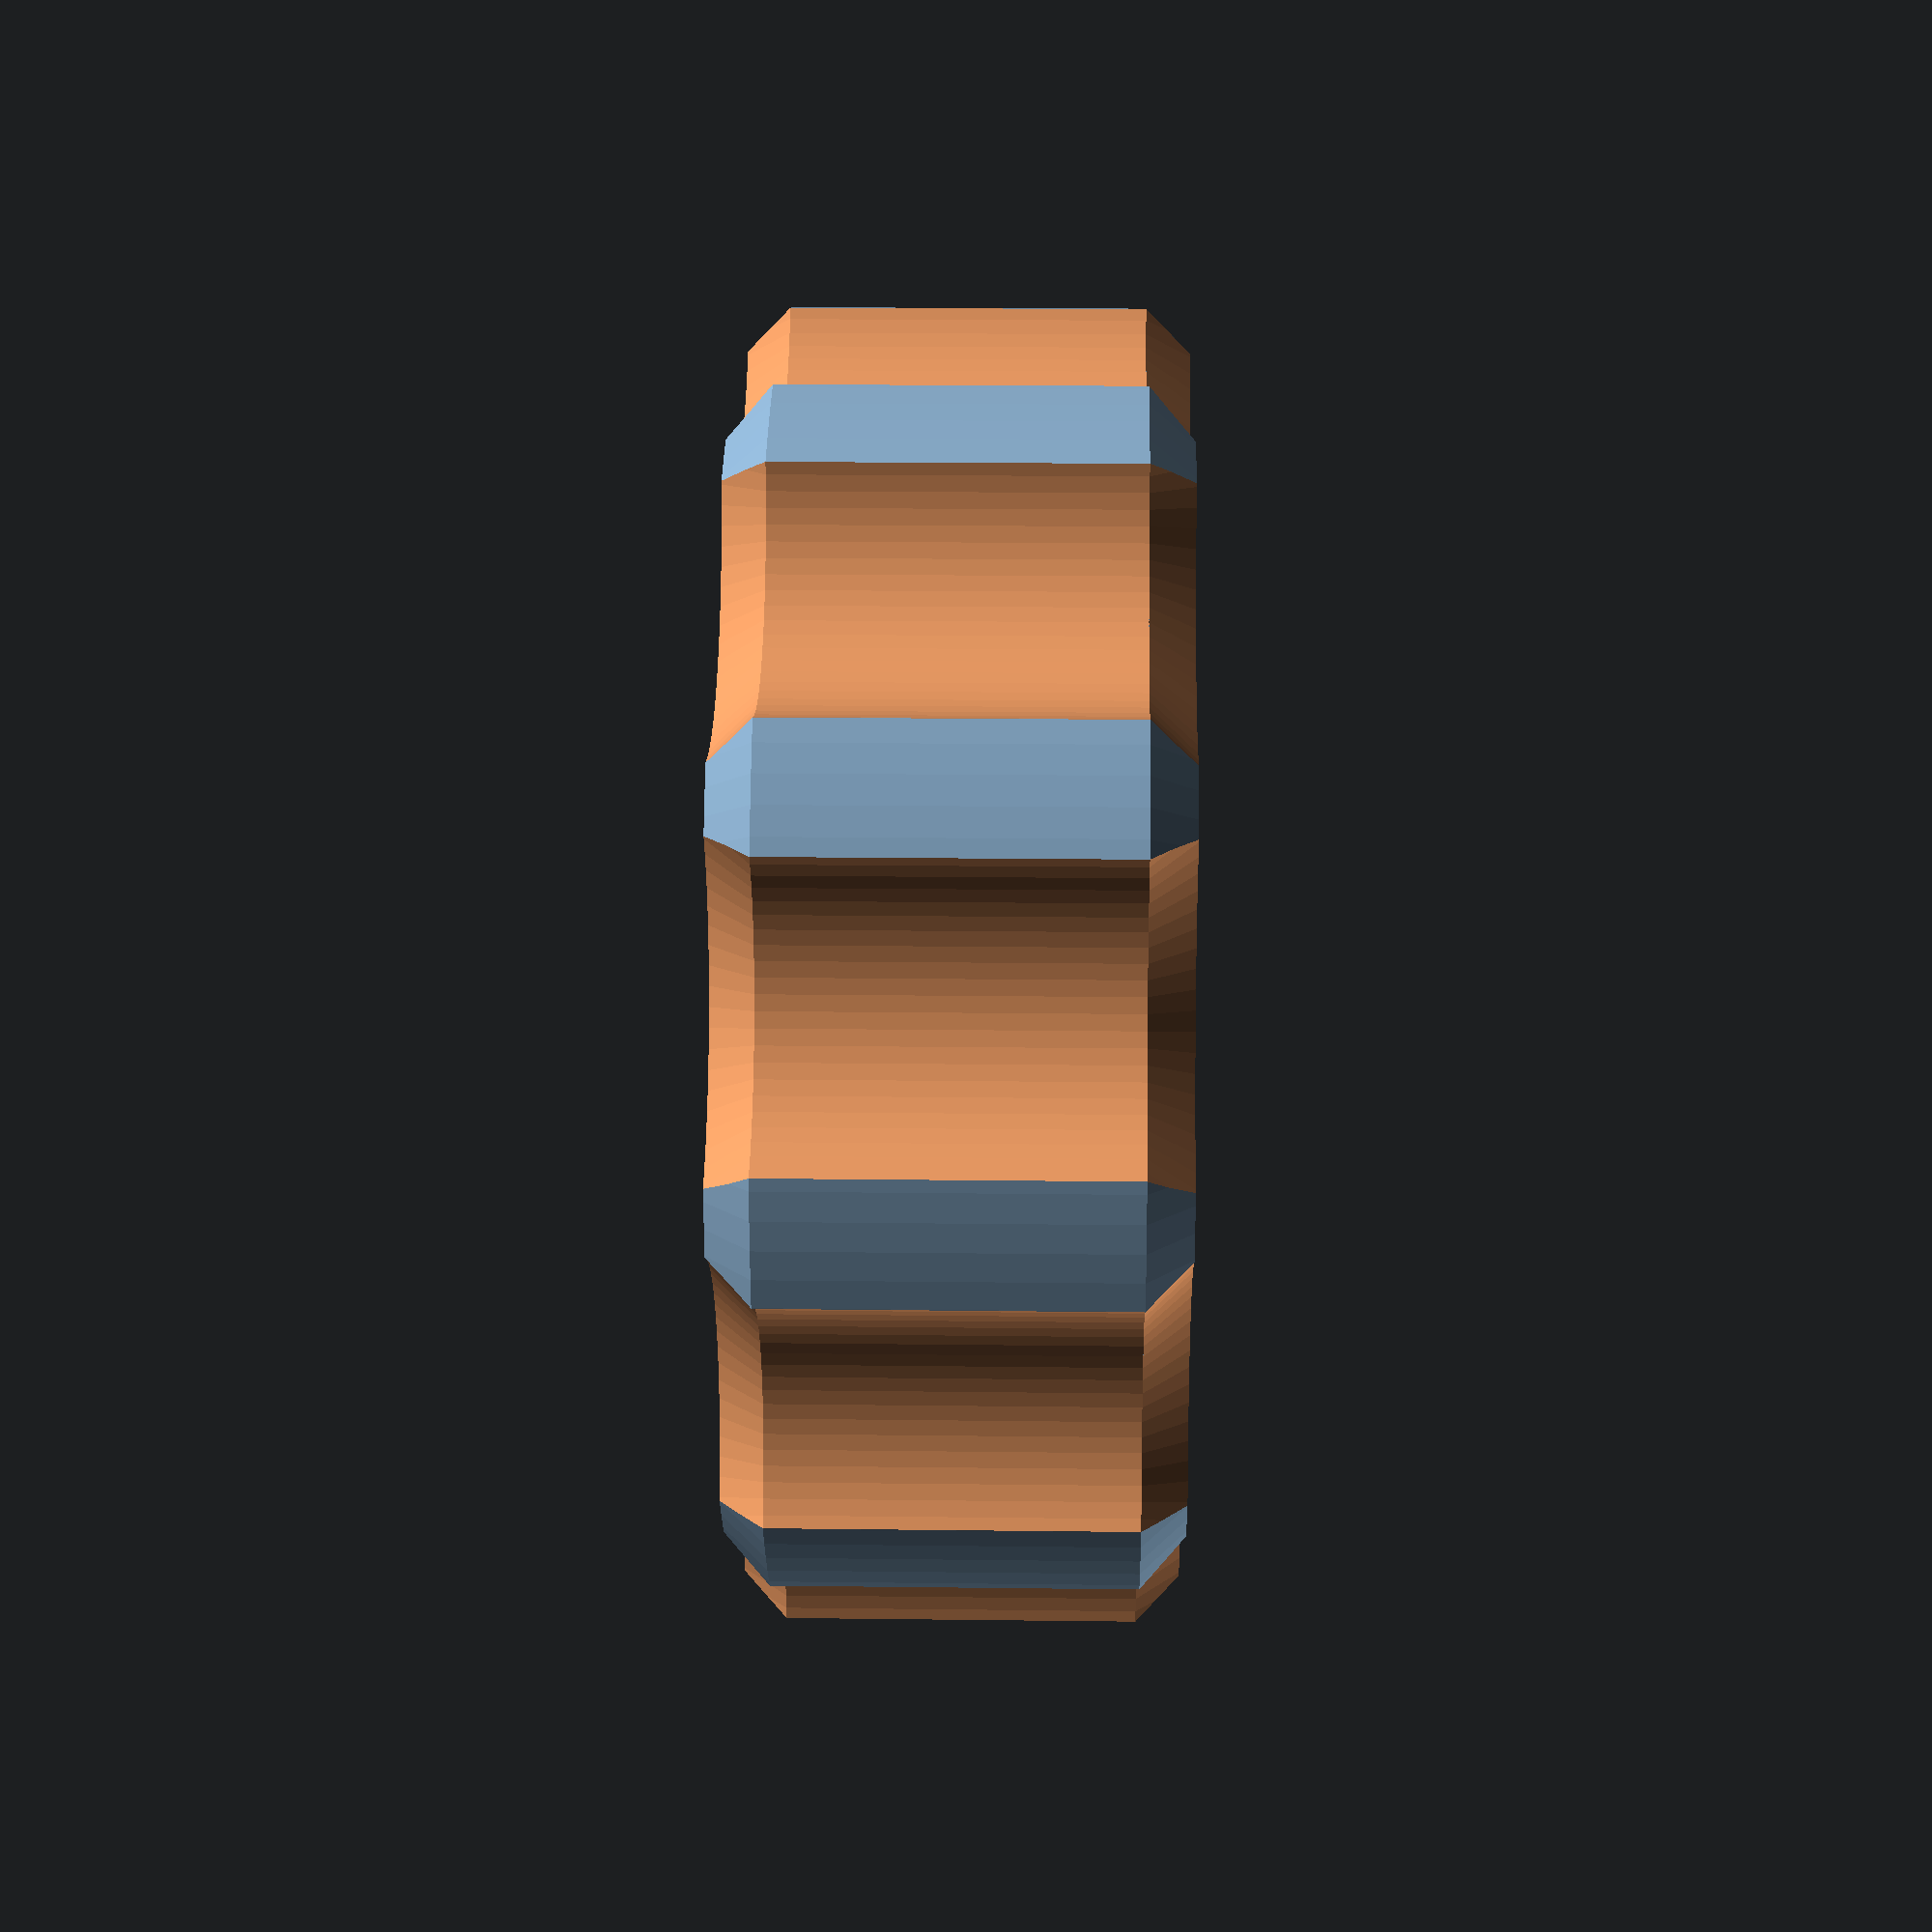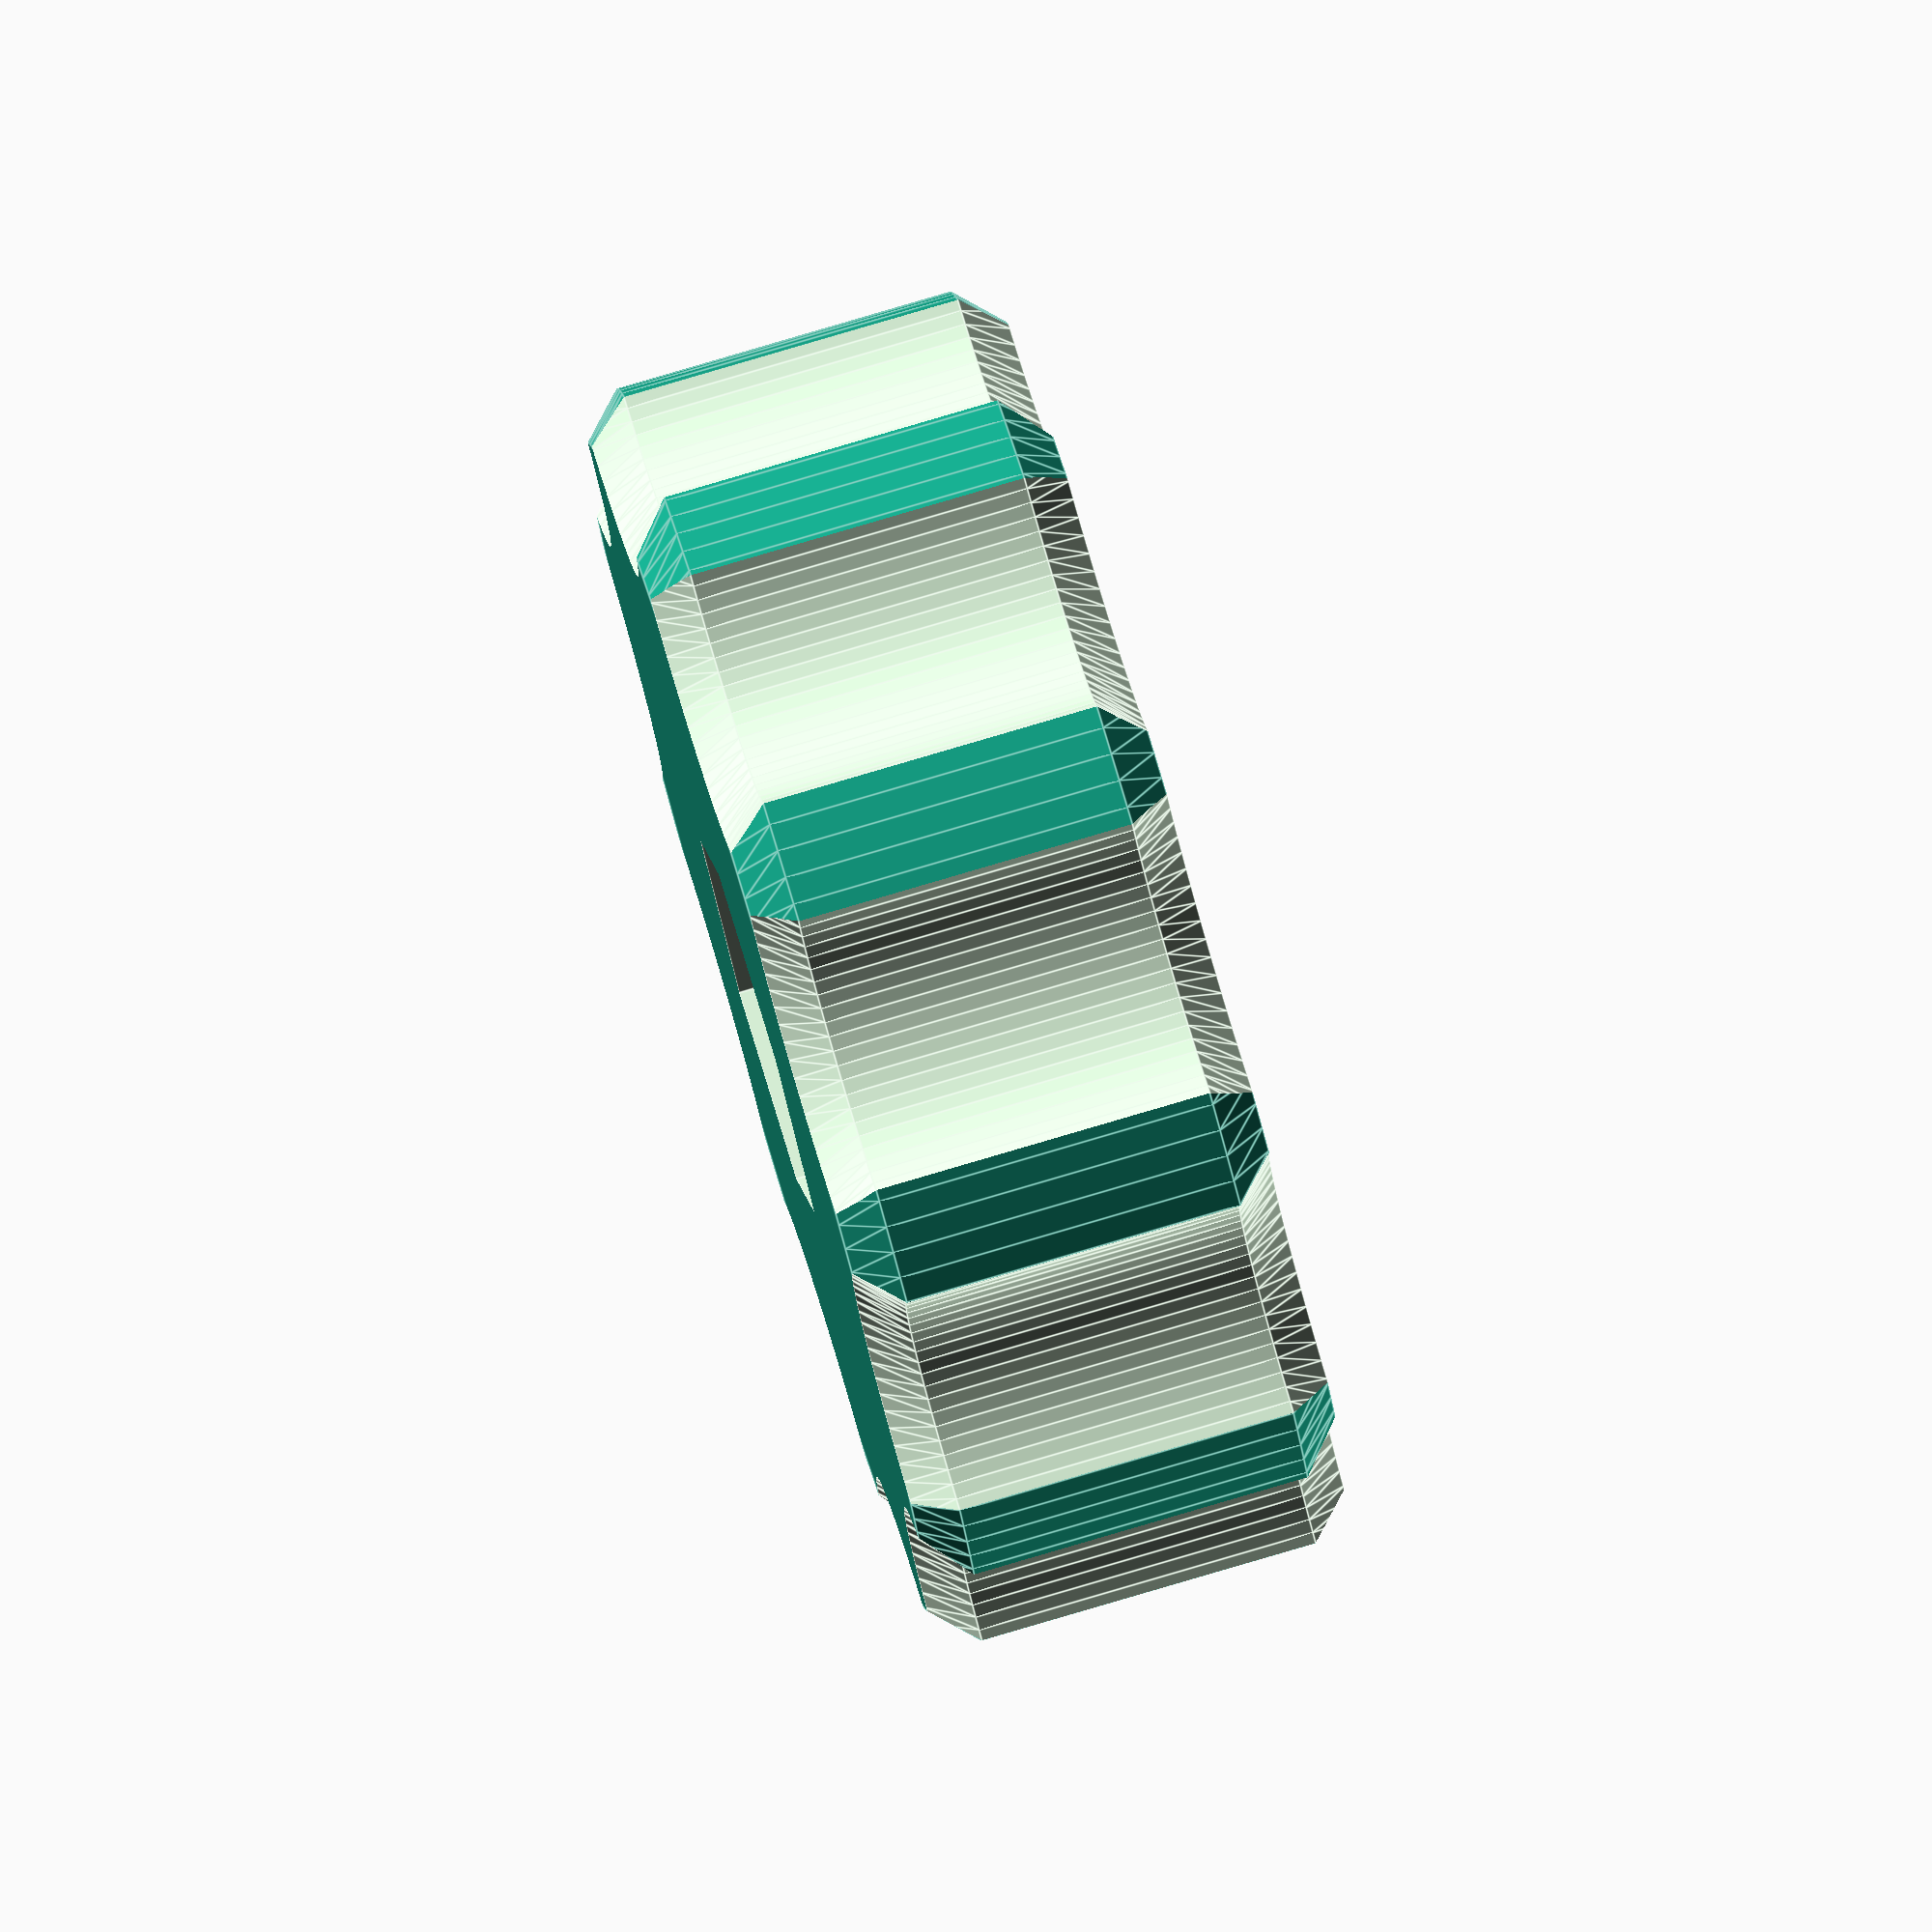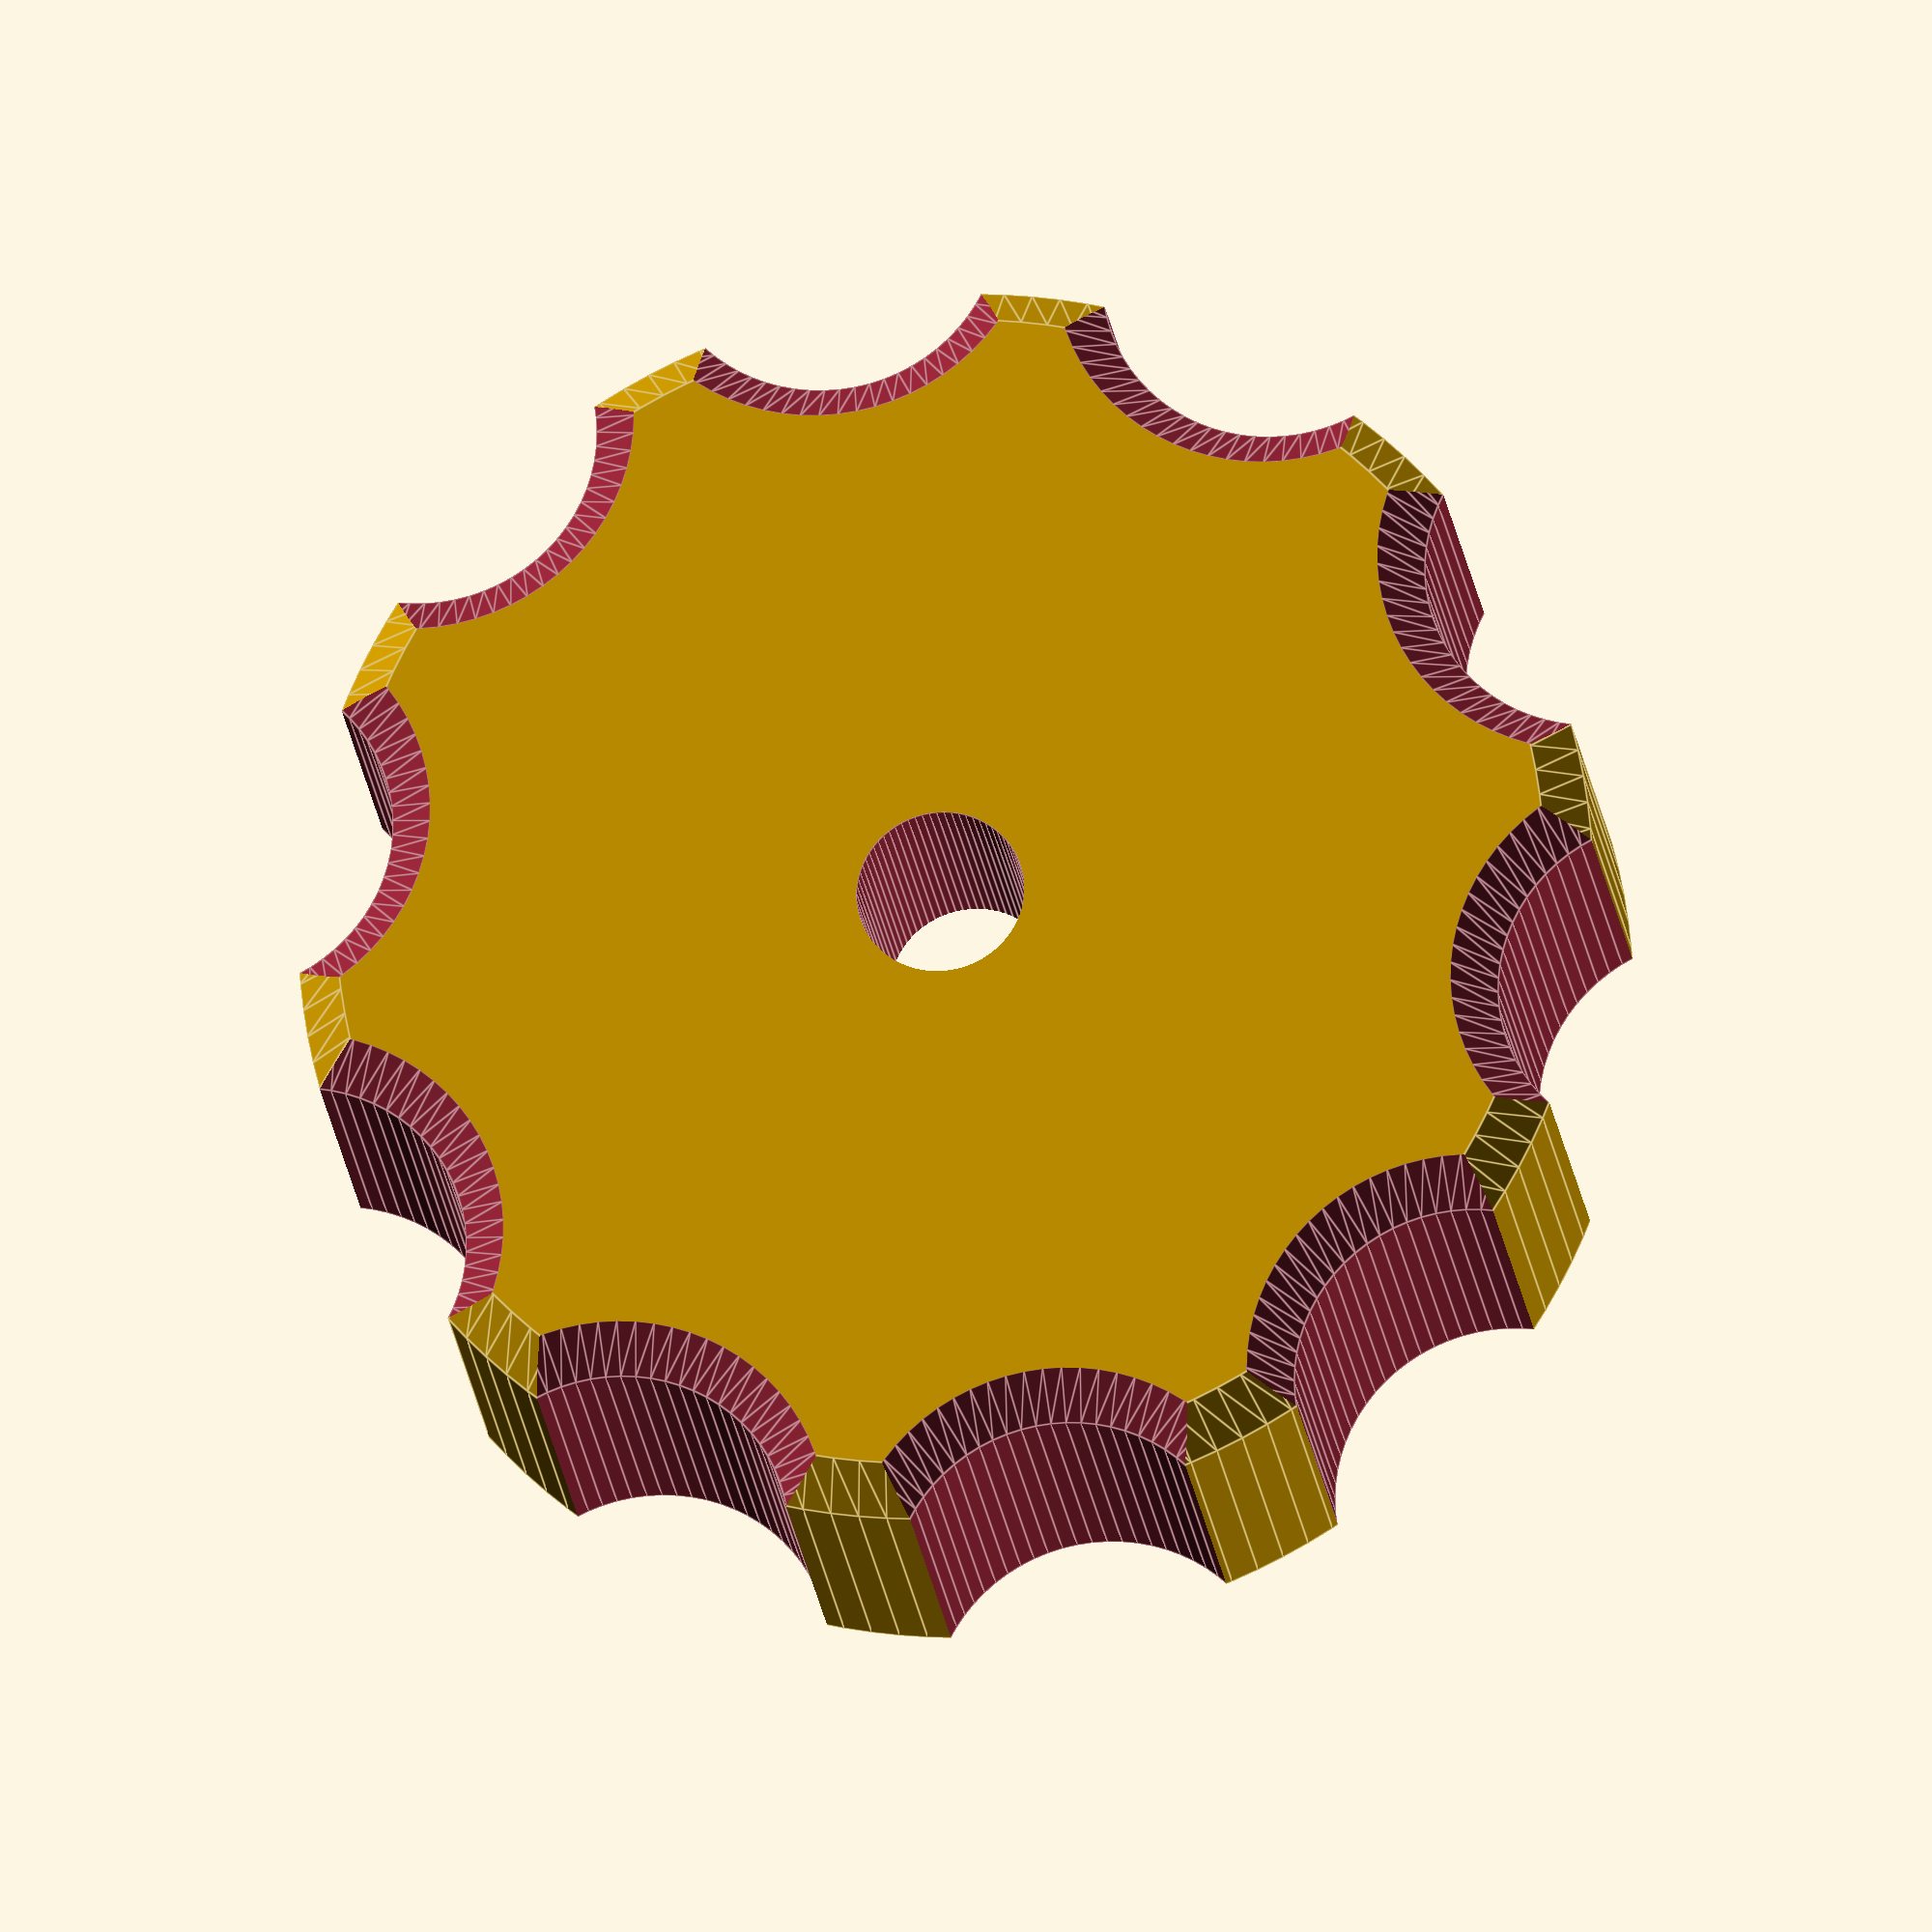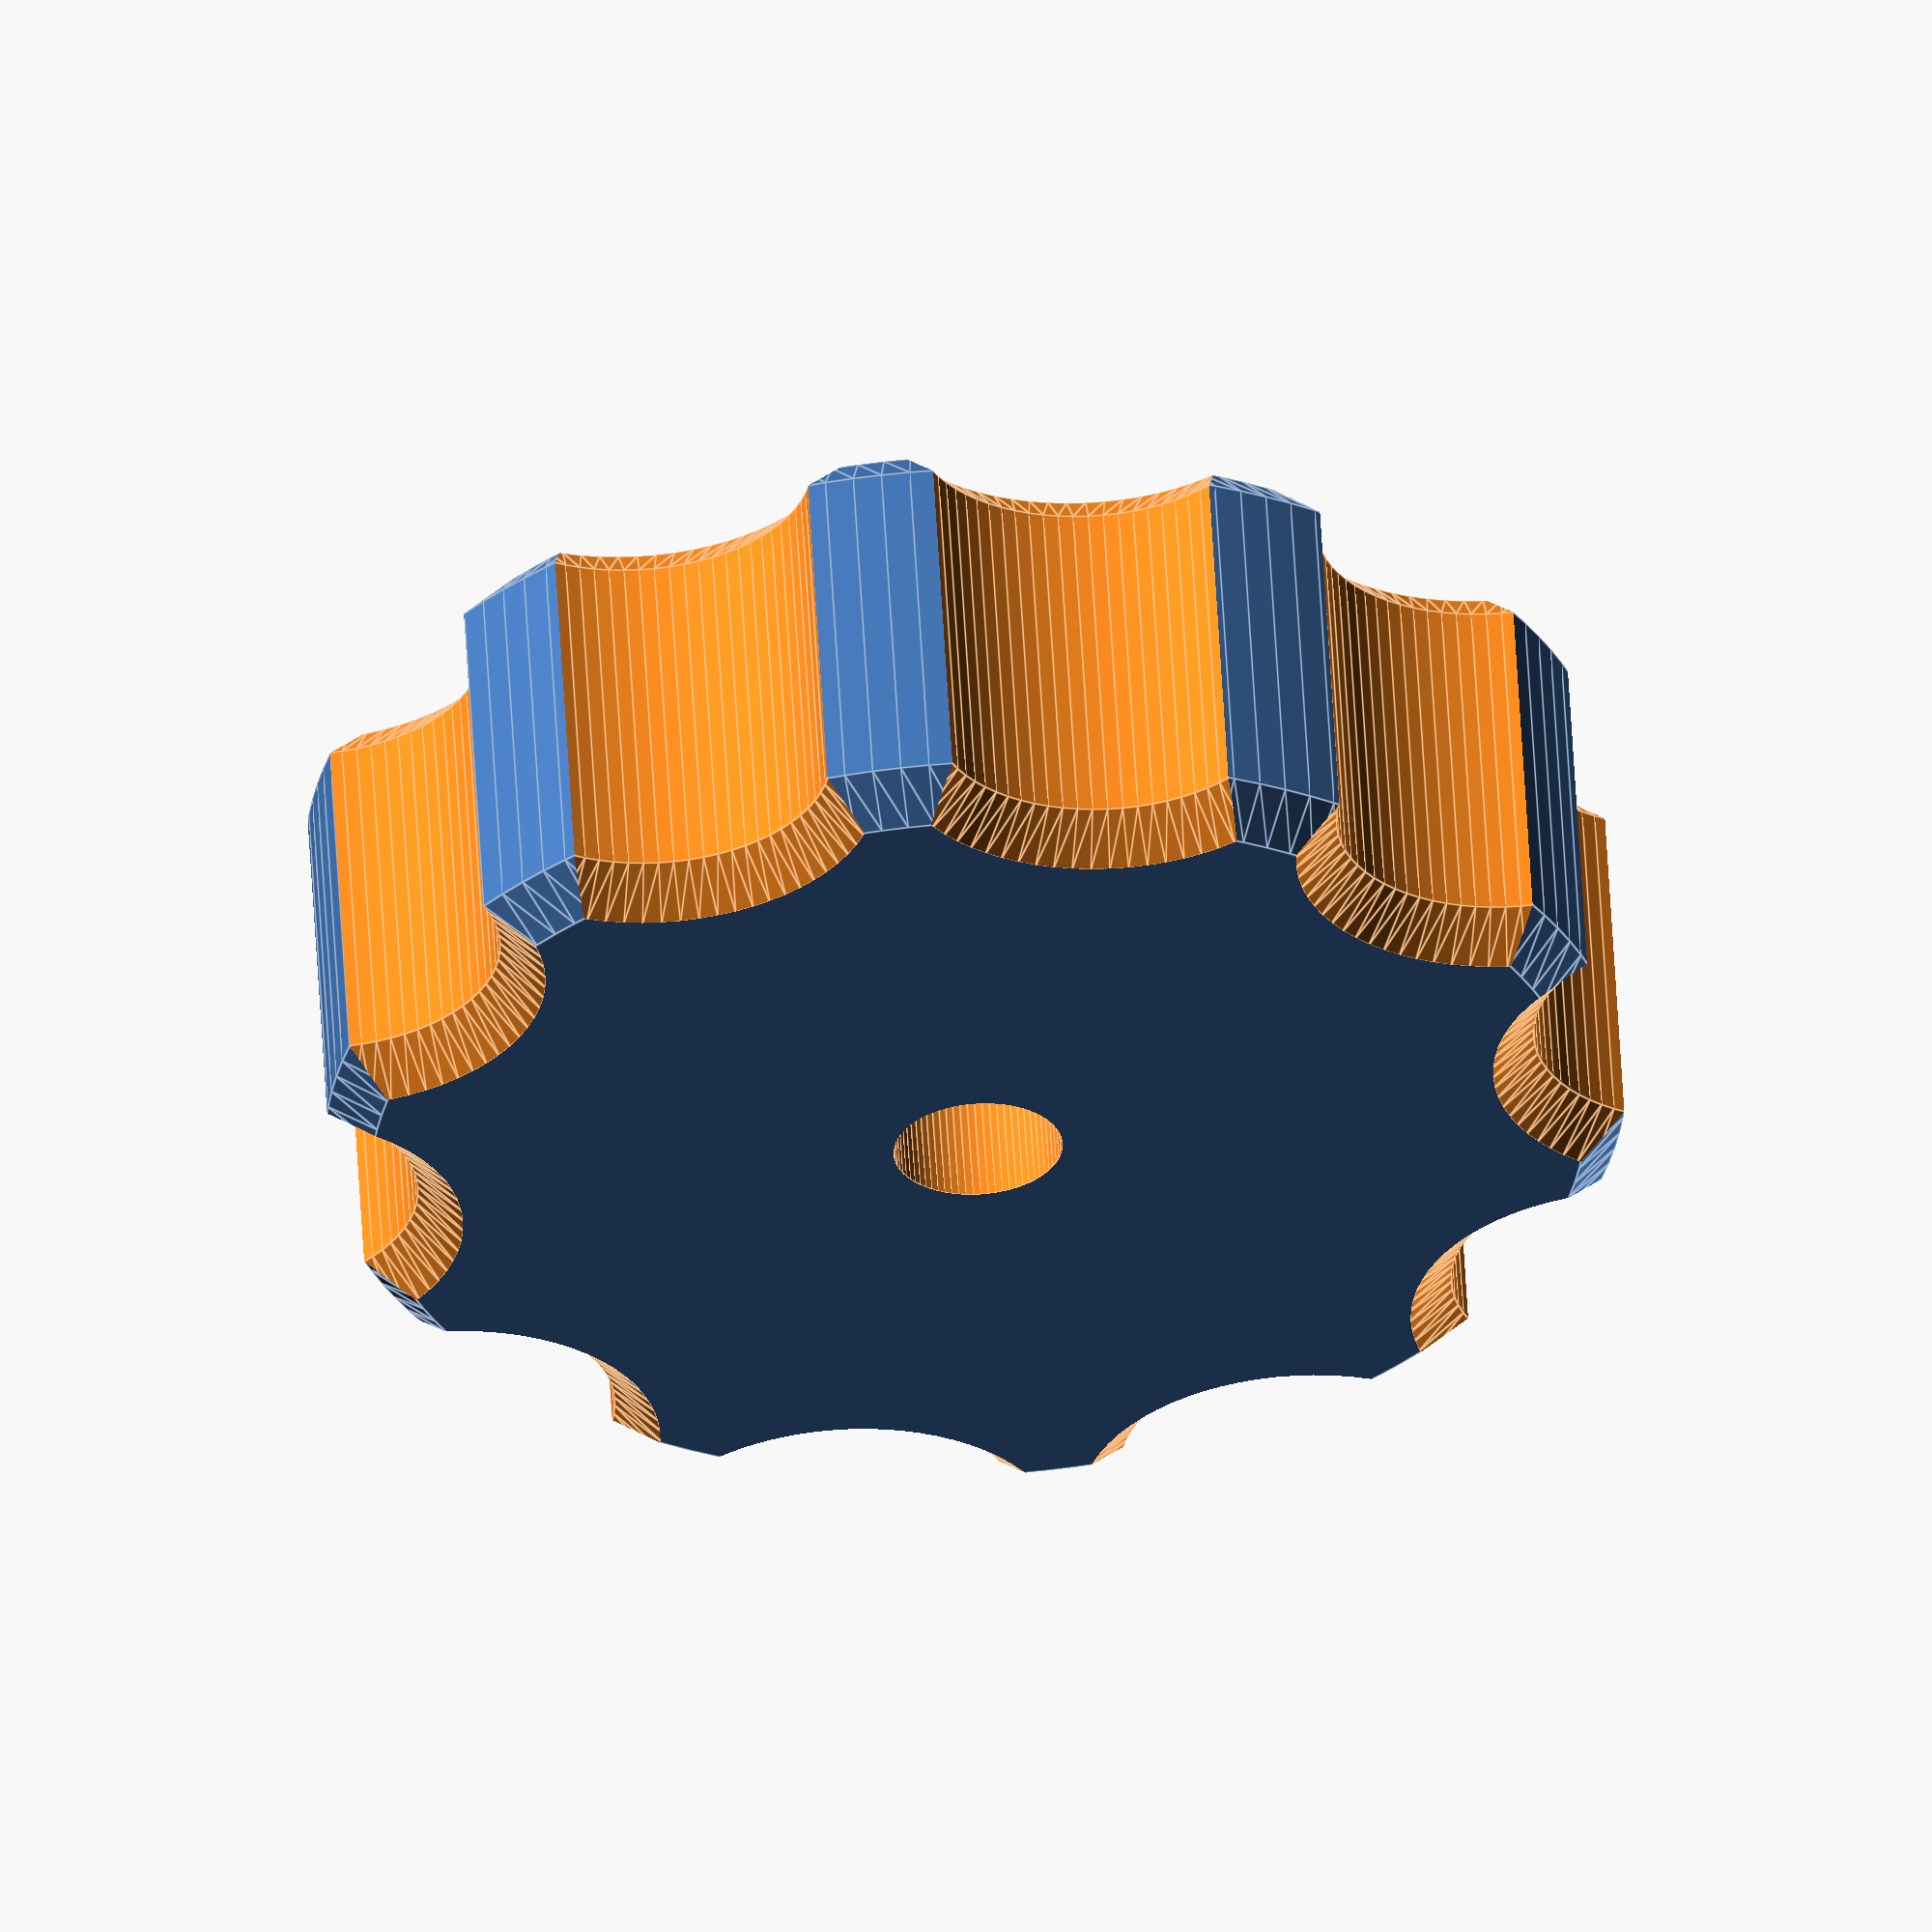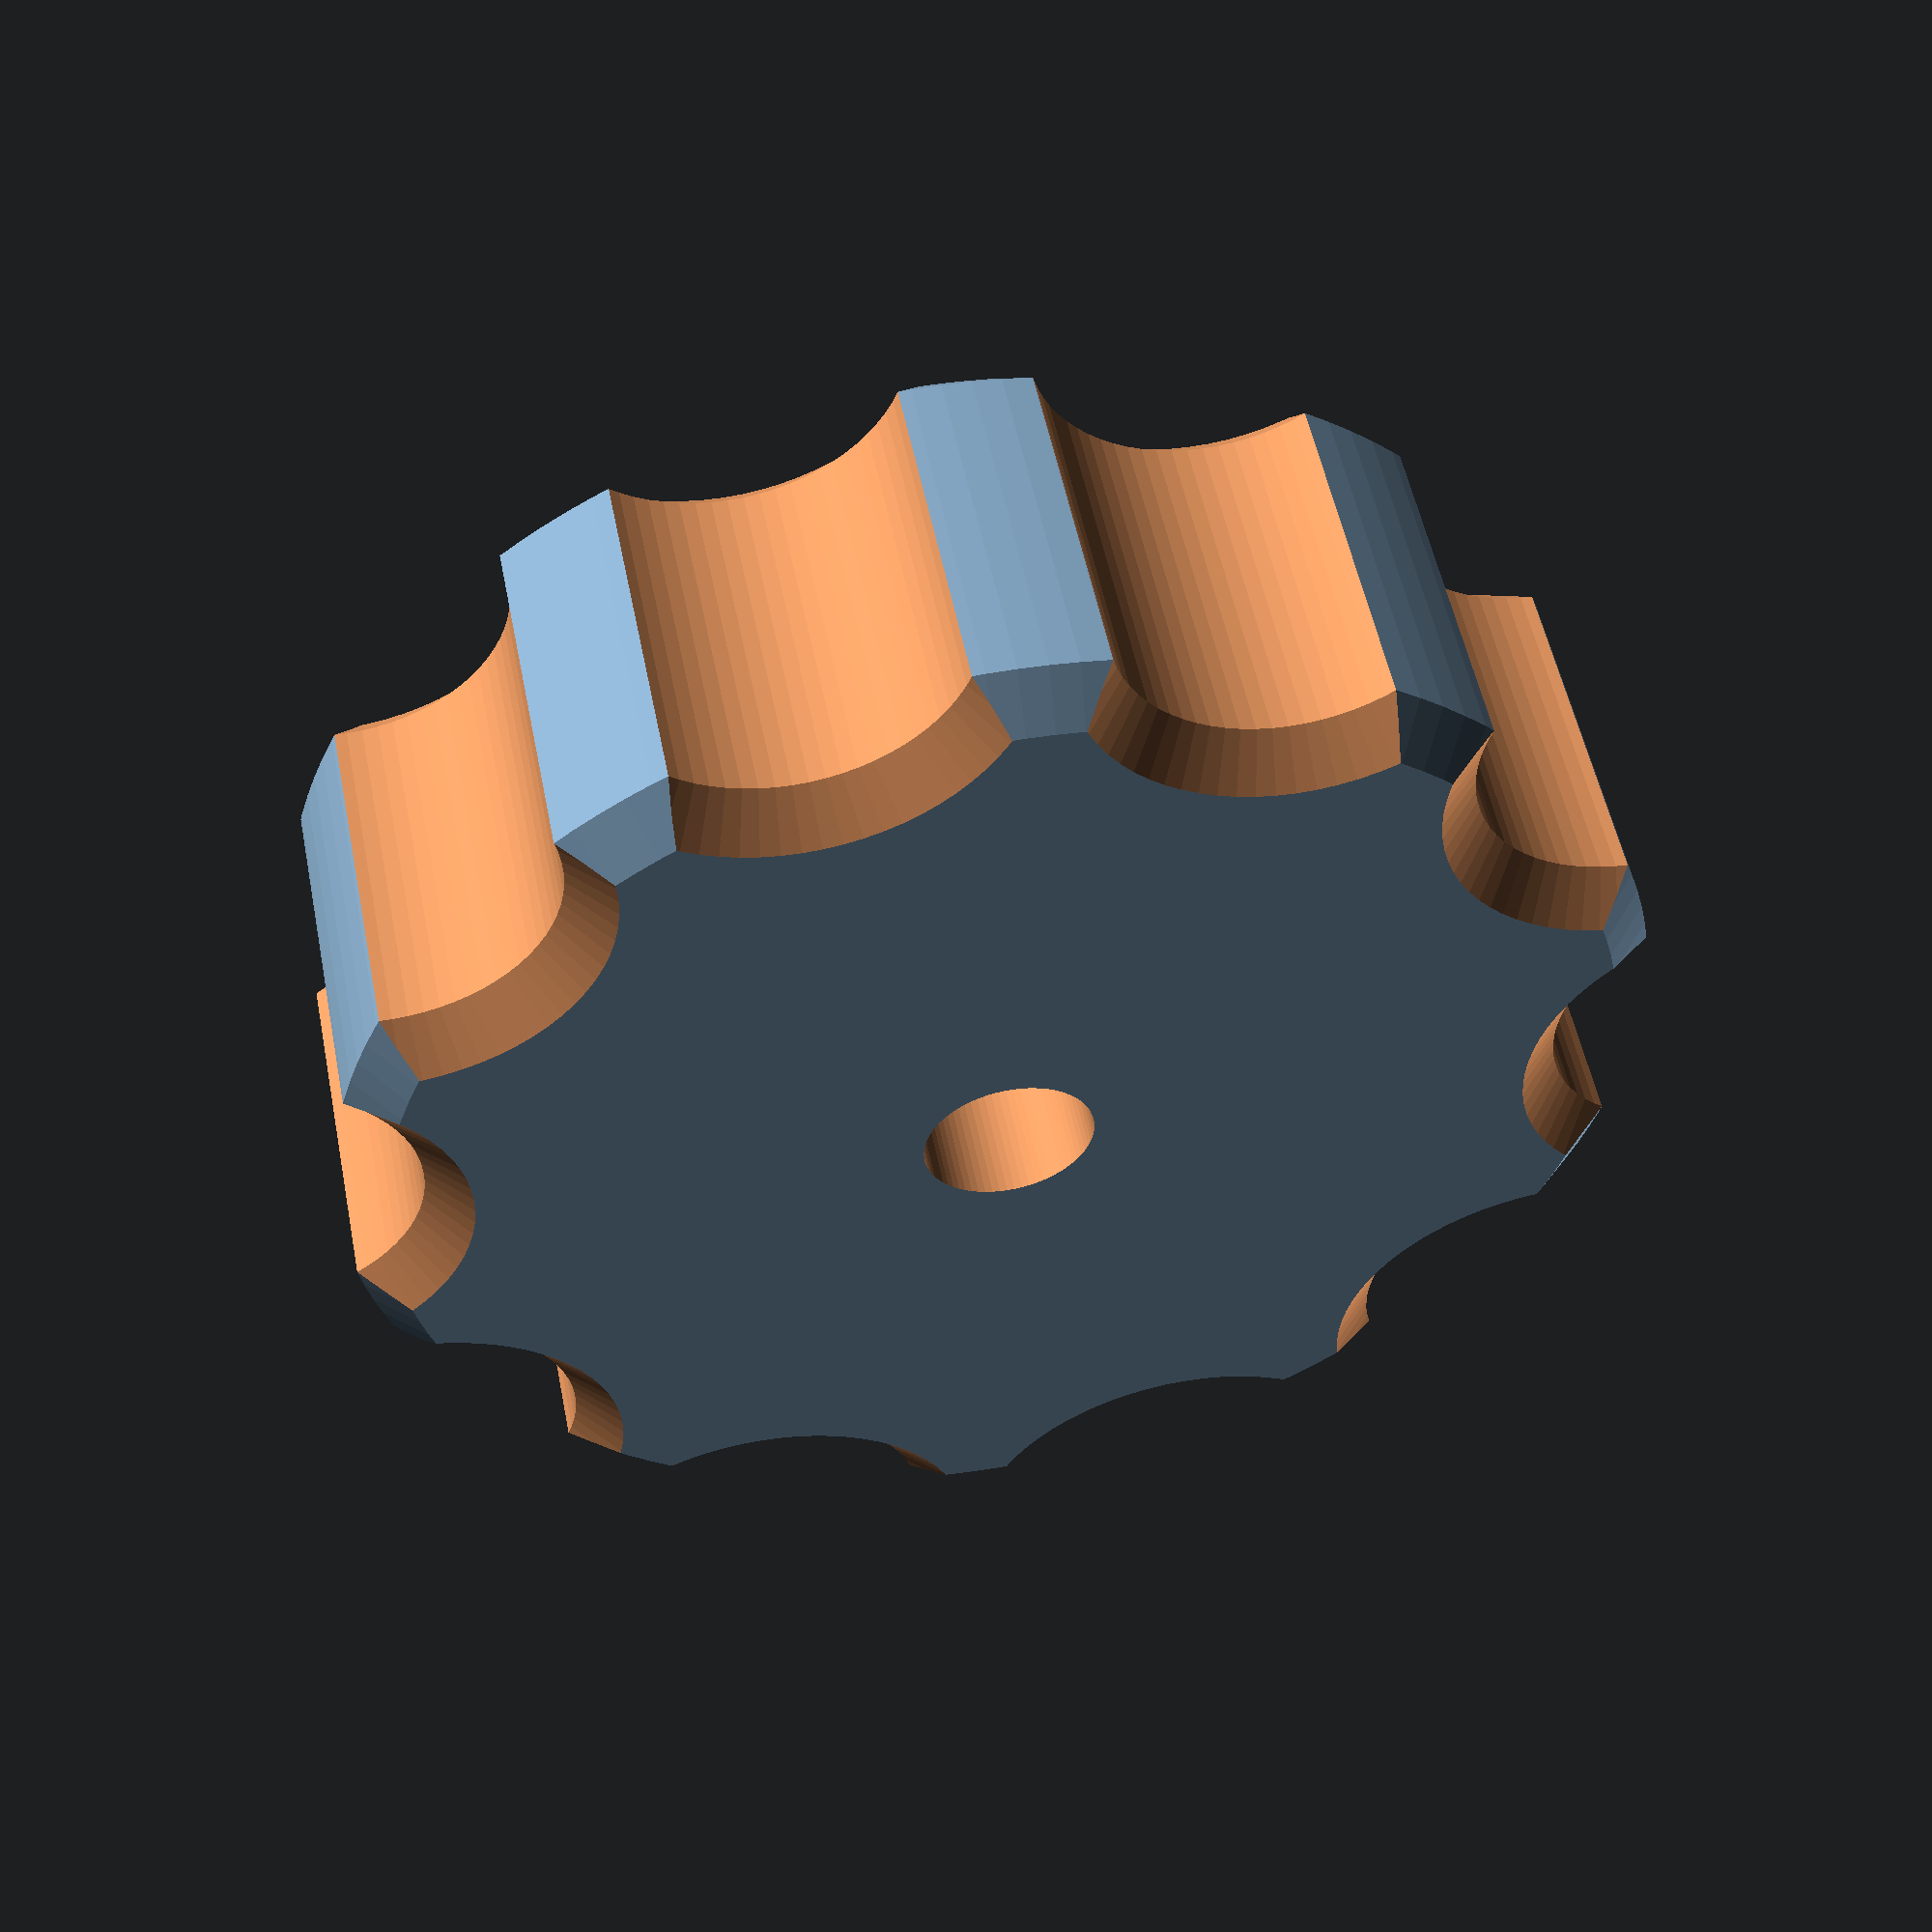
<openscad>
//-----------------------------------------------------------------------------
// Nut Cover - for print in place or fitting after printing by Matt Kidd
// Adjust the parameters below to suit your purpose.
// You may wish to experiment with the nut tolerances for larger nut sizes.
//-----------------------------------------------------------------------------

// part diameter in mm
knob_diameter = 30; 

// outer diameter of the nut (point to point) in mm
nut_od = 8.6; 

// how tall is the nut in mm? (add 0.7 mm to the measurement or up to 1.2mm if you're fitting it during printing)
nut_h = 3.5; 

// 0.9 should be a tight fit - increase to 1.5 for a looser fit (better if placing during print) in mm
nut_tol = 0.9; 

// machine thread size in mm
nut_ts = 3; 

// how tall is the component? in mm
height = 10; 

// how wide is the dent? in mm
dent_width = 8; 

// how deep is the dent? in mm
dent_depth = 2;

// how many dents in the surface? in mm
num_dents =10; 

// how smooth are the curves? (multiplied by 18 or 36 in the part details.)
accuracy = 4; 

// are we chamfering the edges? 0 for no, >0 for chamfer height in mm
chamfer_edges = 1; 

// if true the nut hole will be in the centre of the part so that you can stop the print and fit the nut in the middle of the part. false and the hole will be at the top of the part.
pip = false; 

// a generic tolerance added to make union parts overlap with other parts of the union and extend slightly beyond the edge of the part to remove face fighting artifacts from preview. Setting this to a large value would significantly interfere with the bevel angle.
tol = 0.01;

//-----------------------------------------------------------------------------

// The knob body

module knob(){
    cylinder(h=height-chamfer_edges*2,r=knob_diameter/2,$fn=accuracy*36,center=true);
    translate([0,0,height/2-(chamfer_edges/2)]) cylinder(h=chamfer_edges,r1=knob_diameter/2,r2=knob_diameter/2-chamfer_edges,$fn=accuracy*36,center=true);
    translate([0,0,-(height/2-(chamfer_edges/2))]) cylinder(h=chamfer_edges,r2=knob_diameter/2,r1=knob_diameter/2-chamfer_edges,$fn=accuracy*36,center=true);
}

// The dent body

module dent(){
    union(){
        translate([0,-dent_width/2+dent_depth,-((height-(chamfer_edges*2))/2+chamfer_edges/2)-tol/2]) cylinder(h=chamfer_edges+tol,r1=dent_width/2+chamfer_edges,r2=dent_width/2,$fn=accuracy*18,center=true);
        translate([0,-dent_width/2+dent_depth,(height-(chamfer_edges*2))/2+chamfer_edges/2+tol/2]) cylinder(h=chamfer_edges+tol,r1=dent_width/2,r2=dent_width/2+chamfer_edges,$fn=accuracy*18,center=true);
        translate([0,-dent_width/2+dent_depth,0]) cylinder(h=height-(chamfer_edges*2)+tol,r=dent_width/2,$fn=accuracy*18,center=true);
        translate([0,-((dent_width+2)*4)/2+dent_depth-dent_width/2,0]) rotate([90,0,0]) linear_extrude(height=(dent_width+2)*4,center=true, convexity = 10){
            polygon(points=[[-dent_width/2-chamfer_edges,height/2],[dent_width/2+chamfer_edges,height/2],[dent_width/2,height/2-chamfer_edges],[dent_width/2,-(height/2-chamfer_edges)],[dent_width/2+chamfer_edges,-(height/2)],[-(dent_width/2)-chamfer_edges,-(height/2)],[-(dent_width/2),-(height/2)+chamfer_edges],[-(dent_width/2),(height/2)-chamfer_edges]],paths=[[0,1,2,3,4,5,6,7]]);
        }
    }
}

// Union of the through hole for the thread and nut cavity.

module nut_holes(){
    union(){
        translate([0,0,0]) cylinder(h=height+tol,r=(nut_ts+nut_tol)/2,$fn=accuracy*18,center=true);
        if(pip){
            translate([0,0,0]) cylinder(h=nut_h,r=(nut_od+nut_tol)/2,$fn=6,center=true);    
        }
        else{
            translate([0,0,((height-nut_h)/2)+tol/2]) cylinder(h=nut_h+tol,r=(nut_od+nut_tol)/2,$fn=6,center=true);
        };
    }
}

// Assembling our final part

difference(){
    knob();
    for (a =[1:1:num_dents]) rotate([0,0,(360/num_dents)*a]) translate([0,-knob_diameter/2,0]) dent();
    nut_holes();
}

</openscad>
<views>
elev=162.6 azim=67.2 roll=268.6 proj=p view=solid
elev=98.1 azim=48.3 roll=106.4 proj=o view=edges
elev=200.2 azim=297.3 roll=353.2 proj=o view=edges
elev=122.5 azim=241.6 roll=3.2 proj=o view=edges
elev=307.1 azim=339.0 roll=168.8 proj=p view=wireframe
</views>
